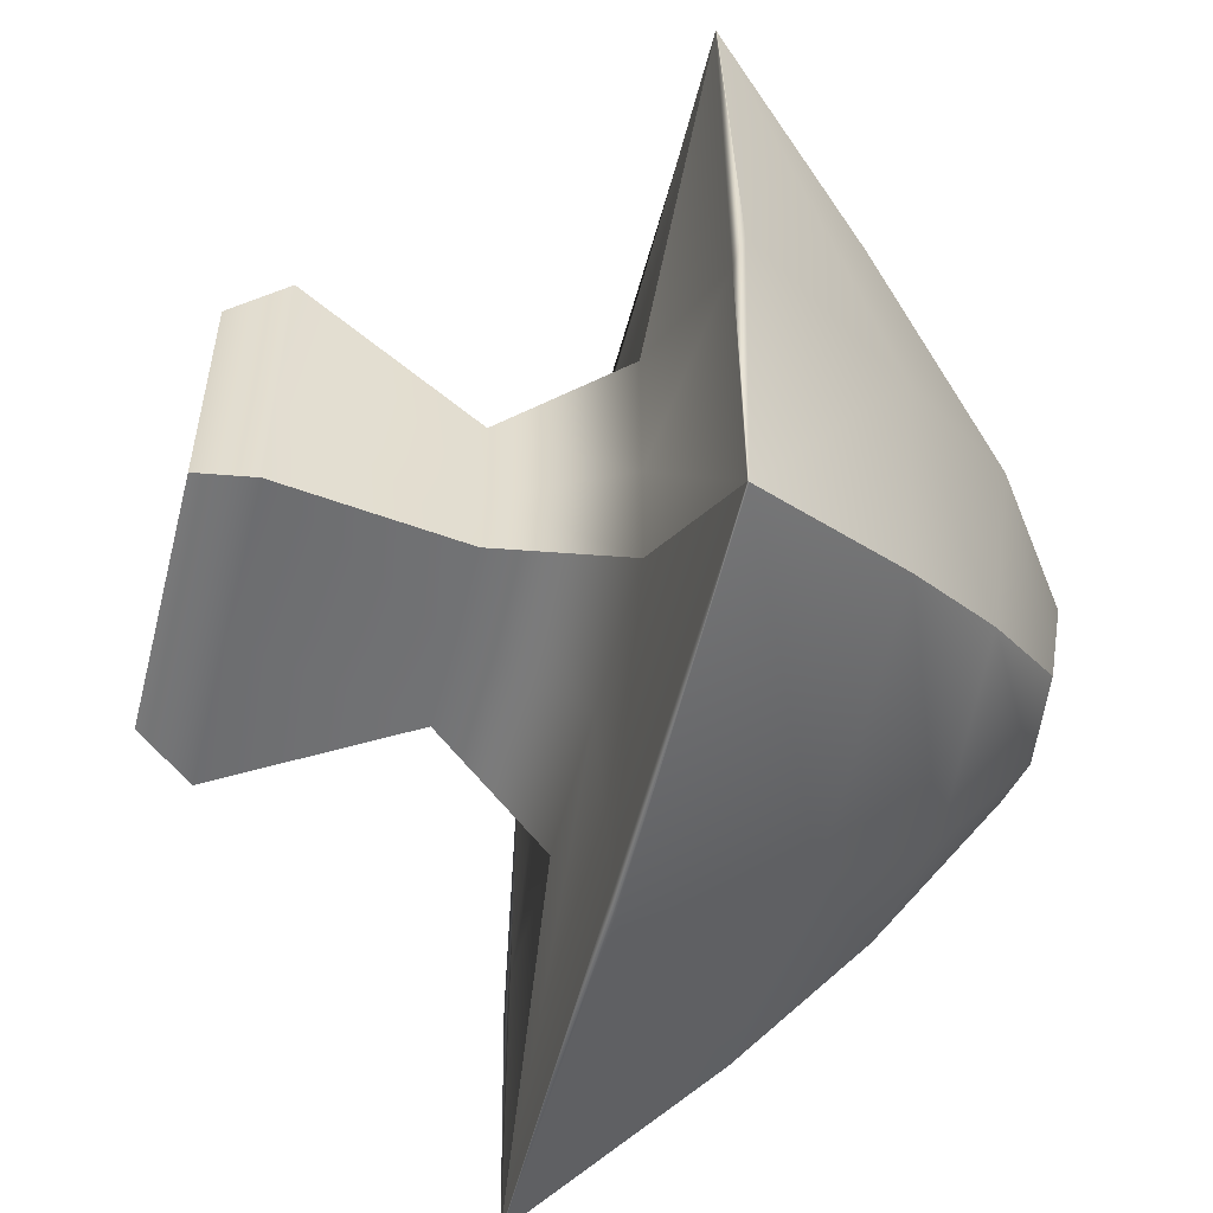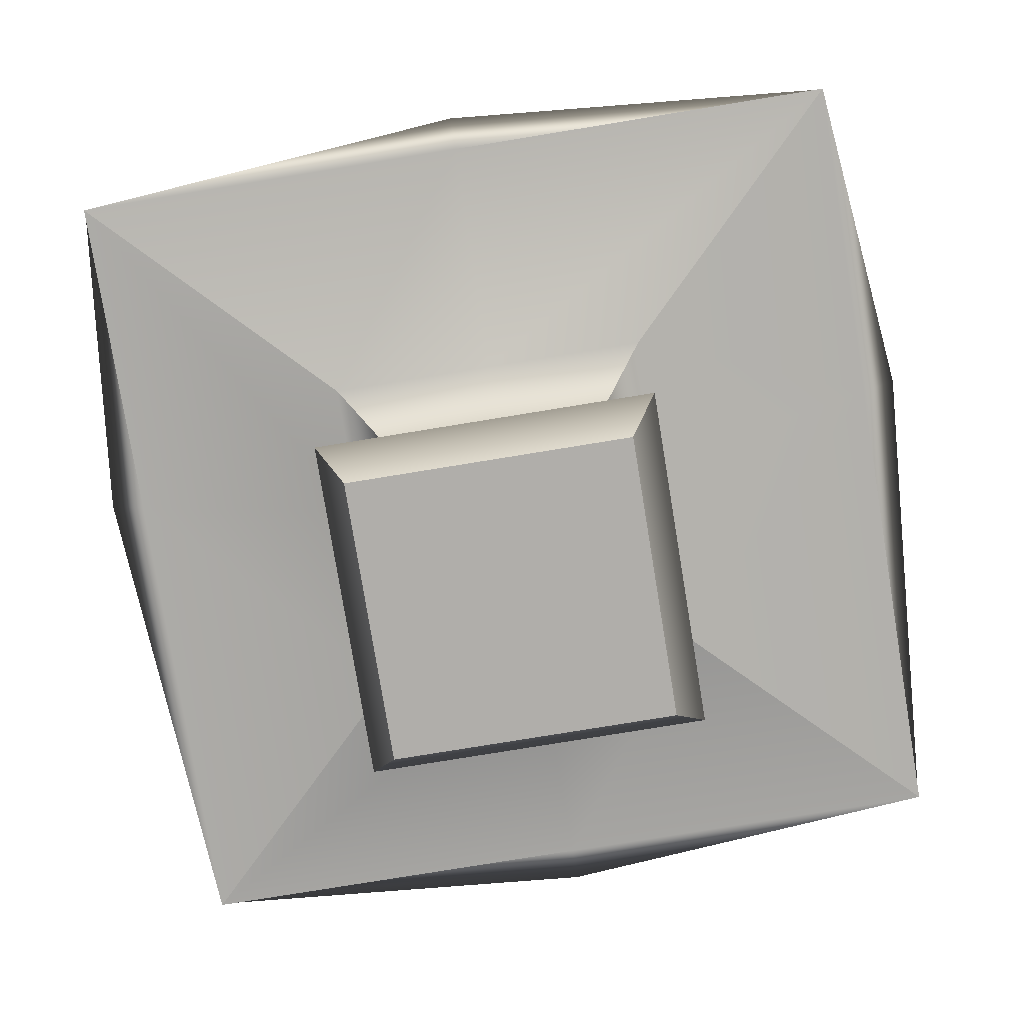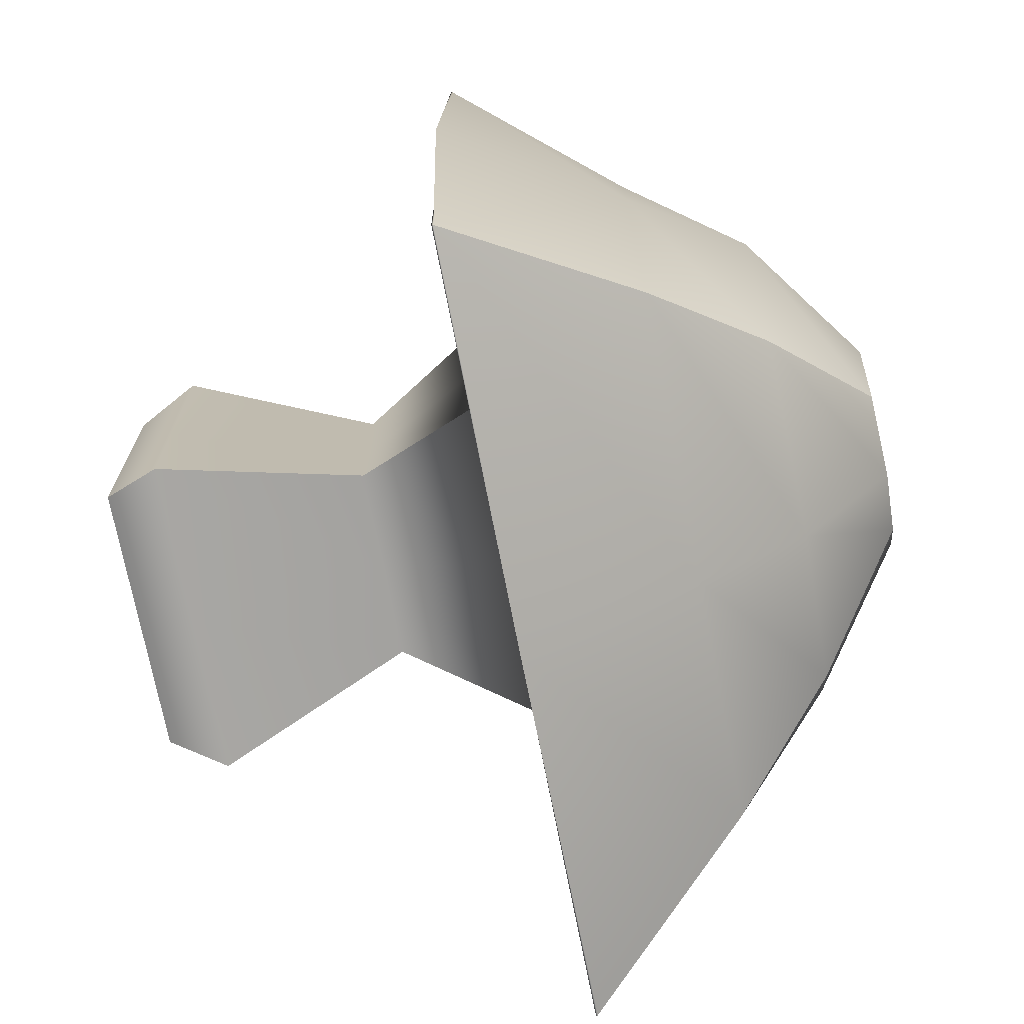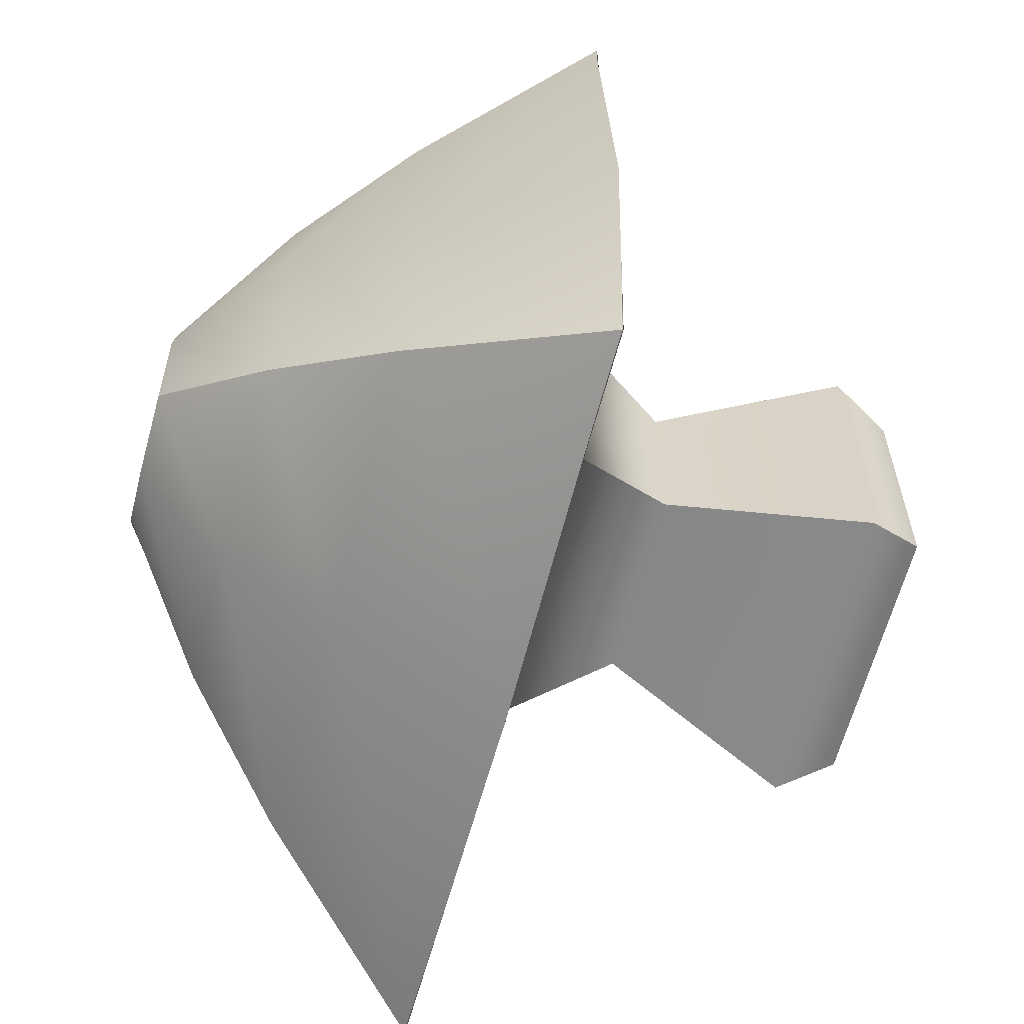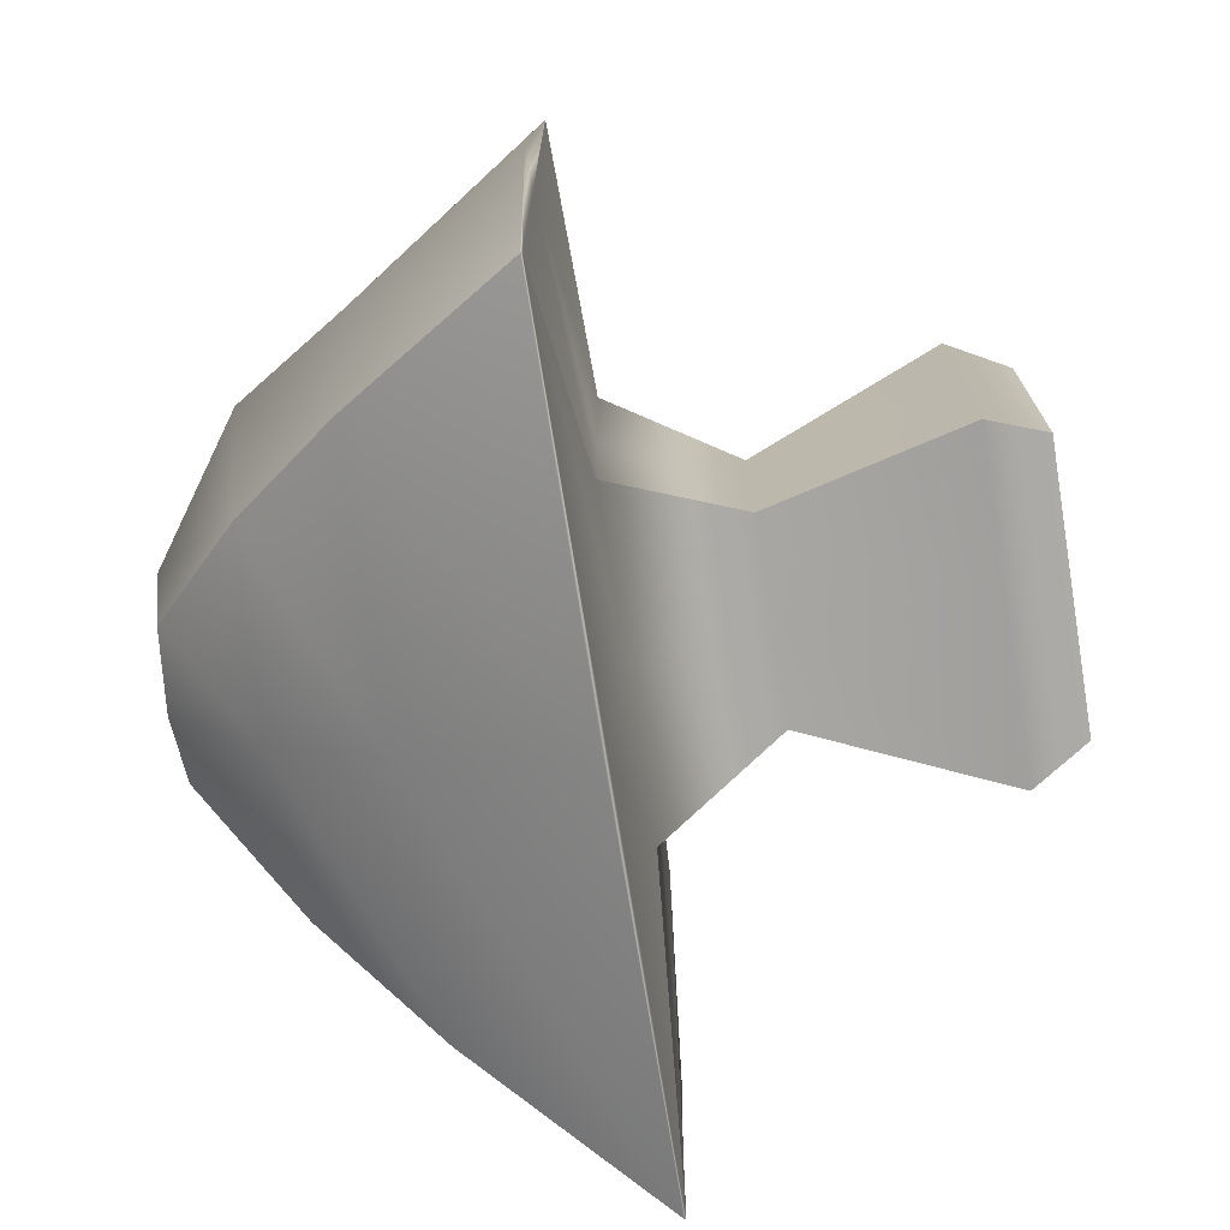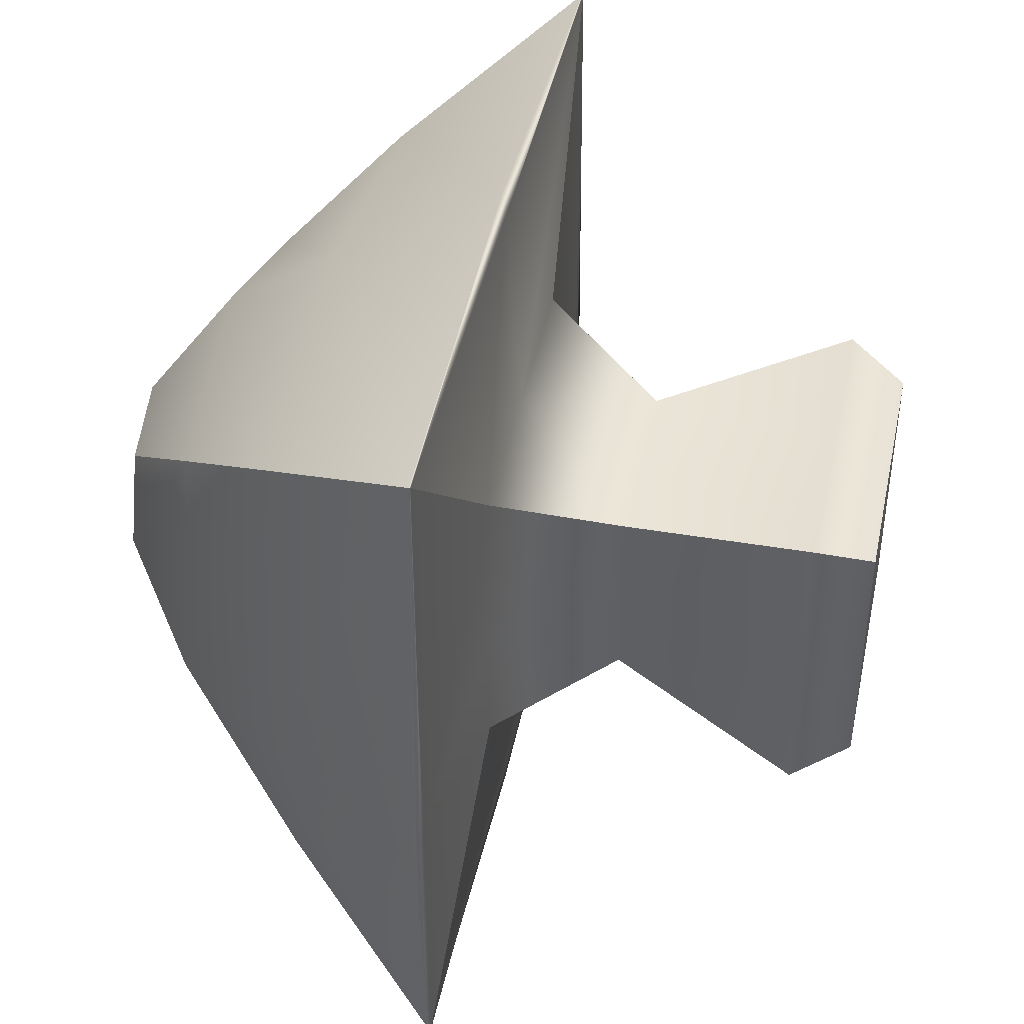
<metadata>
{"format":"obj","ext":"obj","renderer":"f3d","projection":"perspective","resolution":1024,"background":"white","views":[{"elev":-55.5,"azim":75.8,"up":"+Z"},{"elev":-77.7,"azim":-170.7,"up":"+Y"},{"elev":-72.5,"azim":101.1,"up":"+Z"},{"elev":-62.5,"azim":-104.9,"up":"+Z"},{"elev":-74.1,"azim":-80.9,"up":"+Z"},{"elev":43.6,"azim":-78.1,"up":"+Z"}]}
</metadata>
<code>
g tweakSet1
v -0.4162 0.3953 0.4162
v 0.4162 0.3953 0.4162
v -0.2229 2.783 0.2229
v 0.2229 2.783 0.2229
v -0.2229 2.783 -0.2229
v 0.2229 2.783 -0.2229
v -0.4162 0.3953 -0.4162
v 0.4162 0.3953 -0.4162
v 0.3002 1.173 0.3002
v -0.3002 1.173 0.3002
v -0.3002 1.173 -0.3002
v 0.3002 1.173 -0.3002
v 0.5 1.558 0.5
v -0.5 1.558 0.5
v -0.5 1.558 -0.5
v 0.5 1.558 -0.5
v 1.212 1.606 1.212
v -1.212 1.606 1.212
v -1.212 1.606 -1.212
v 1.212 1.606 -1.212
v 0.8299 2.142 0.8299
v -0.8299 2.142 0.8299
v -0.8299 2.142 -0.8299
v 0.8299 2.142 -0.8299
v 0.5454 2.48 0.5454
v -0.5454 2.48 0.5454
v -0.5454 2.48 -0.5454
v 0.5454 2.48 -0.5454
v 0.5 0.5753 0.5
v -0.5 0.5753 0.5
v -0.5 0.5753 -0.5
v 0.5 0.5753 -0.5
v -0.003217 1.173 0.3002
v -0.005358 0.5753 0.5
v -0.00446 0.3953 0.4162
v -0.00446 0.3953 -0.4162
v -0.005358 0.5753 -0.5
v -0.003217 1.173 -0.3002
v -0.005358 1.558 -0.5
v -0.01299 1.606 -1.212
v -0.01047 2.142 -0.977
v -0.008131 2.48 -0.7588
v -0.003521 2.783 -0.3286
v -0.003521 2.783 0.3286
v -0.008131 2.48 0.7588
v -0.01047 2.142 0.977
v -0.01299 1.606 1.212
v -0.005358 1.558 0.5
v 1.212 1.606 -0.2106
v 0.5 1.558 -0.08687
v 0.3002 1.173 -0.05216
v 0.5 0.5753 -0.08687
v 0.4162 0.3953 -0.07231
v -0.00446 0.3953 -0.07231
v -0.4162 0.3953 -0.07231
v -0.5 0.5753 -0.08687
v -0.3002 1.173 -0.05216
v -0.5 1.558 -0.08687
v -1.212 1.606 -0.2106
v -0.977 2.142 -0.1697
v -0.7588 2.48 -0.1318
v -0.3286 2.783 -0.05709
v -0.003521 2.783 -0.05709
v 0.3286 2.783 -0.05709
v 0.7588 2.48 -0.1318
v 0.977 2.142 -0.1697
g blendShape1Set tweakSet1
v -0.01405 1.611 1.311
v 1.21 1.611 1.21
v 1.311 1.611 -0.2278
v 1.21 1.611 -1.21
v -0.01405 1.611 -1.311
v -1.21 1.611 -1.21
v -1.311 1.611 -0.2278
v -1.21 1.611 1.21
g pCube1
f 35 2 29 34
f 63 64 6 43
f 37 32 8 36
f 36 8 53 54
f 53 8 32 52
f 7 55 56 31
f 48 33 9 13
f 11 57 58 15
f 39 16 12 38
f 51 12 16 50
f 48 13 17 47
f 15 58 59 19
f 40 20 16 39
f 50 16 20 49
f 67 68 21 46
f 72 73 60 23
f 41 24 70 71
f 66 69 70 24
f 46 21 25 45
f 23 60 61 27
f 42 28 24 41
f 66 24 28 65
f 45 25 4 44
f 27 61 62 5
f 43 6 28 42
f 65 28 6 64
f 34 29 9 33
f 31 56 57 11
f 38 12 32 37
f 52 32 12 51
f 30 34 33 10
f 1 35 34 30
f 7 36 54 55
f 31 37 36 7
f 11 38 37 31
f 15 39 38 11
f 19 40 39 15
f 23 41 71 72
f 27 42 41 23
f 5 43 42 27
f 62 63 43 5
f 26 45 44 3
f 22 46 45 26
f 74 67 46 22
f 14 48 47 18
f 10 33 48 14
f 13 50 49 17
f 9 51 50 13
f 29 52 51 9
f 2 53 52 29
f 54 53 2 35
f 55 54 35 1
f 56 55 1 30
f 57 56 30 10
f 58 57 10 14
f 59 58 14 18
f 60 73 74 22
f 61 60 22 26
f 62 61 26 3
f 3 44 63 62
f 44 4 64 63
f 25 65 64 4
f 21 66 65 25
f 68 69 66 21
f 47 17 68 67
f 17 49 69 68
f 70 69 49 20
f 71 70 20 40
f 72 71 40 19
f 19 59 73 72
f 74 73 59 18
f 18 47 67 74

</code>
